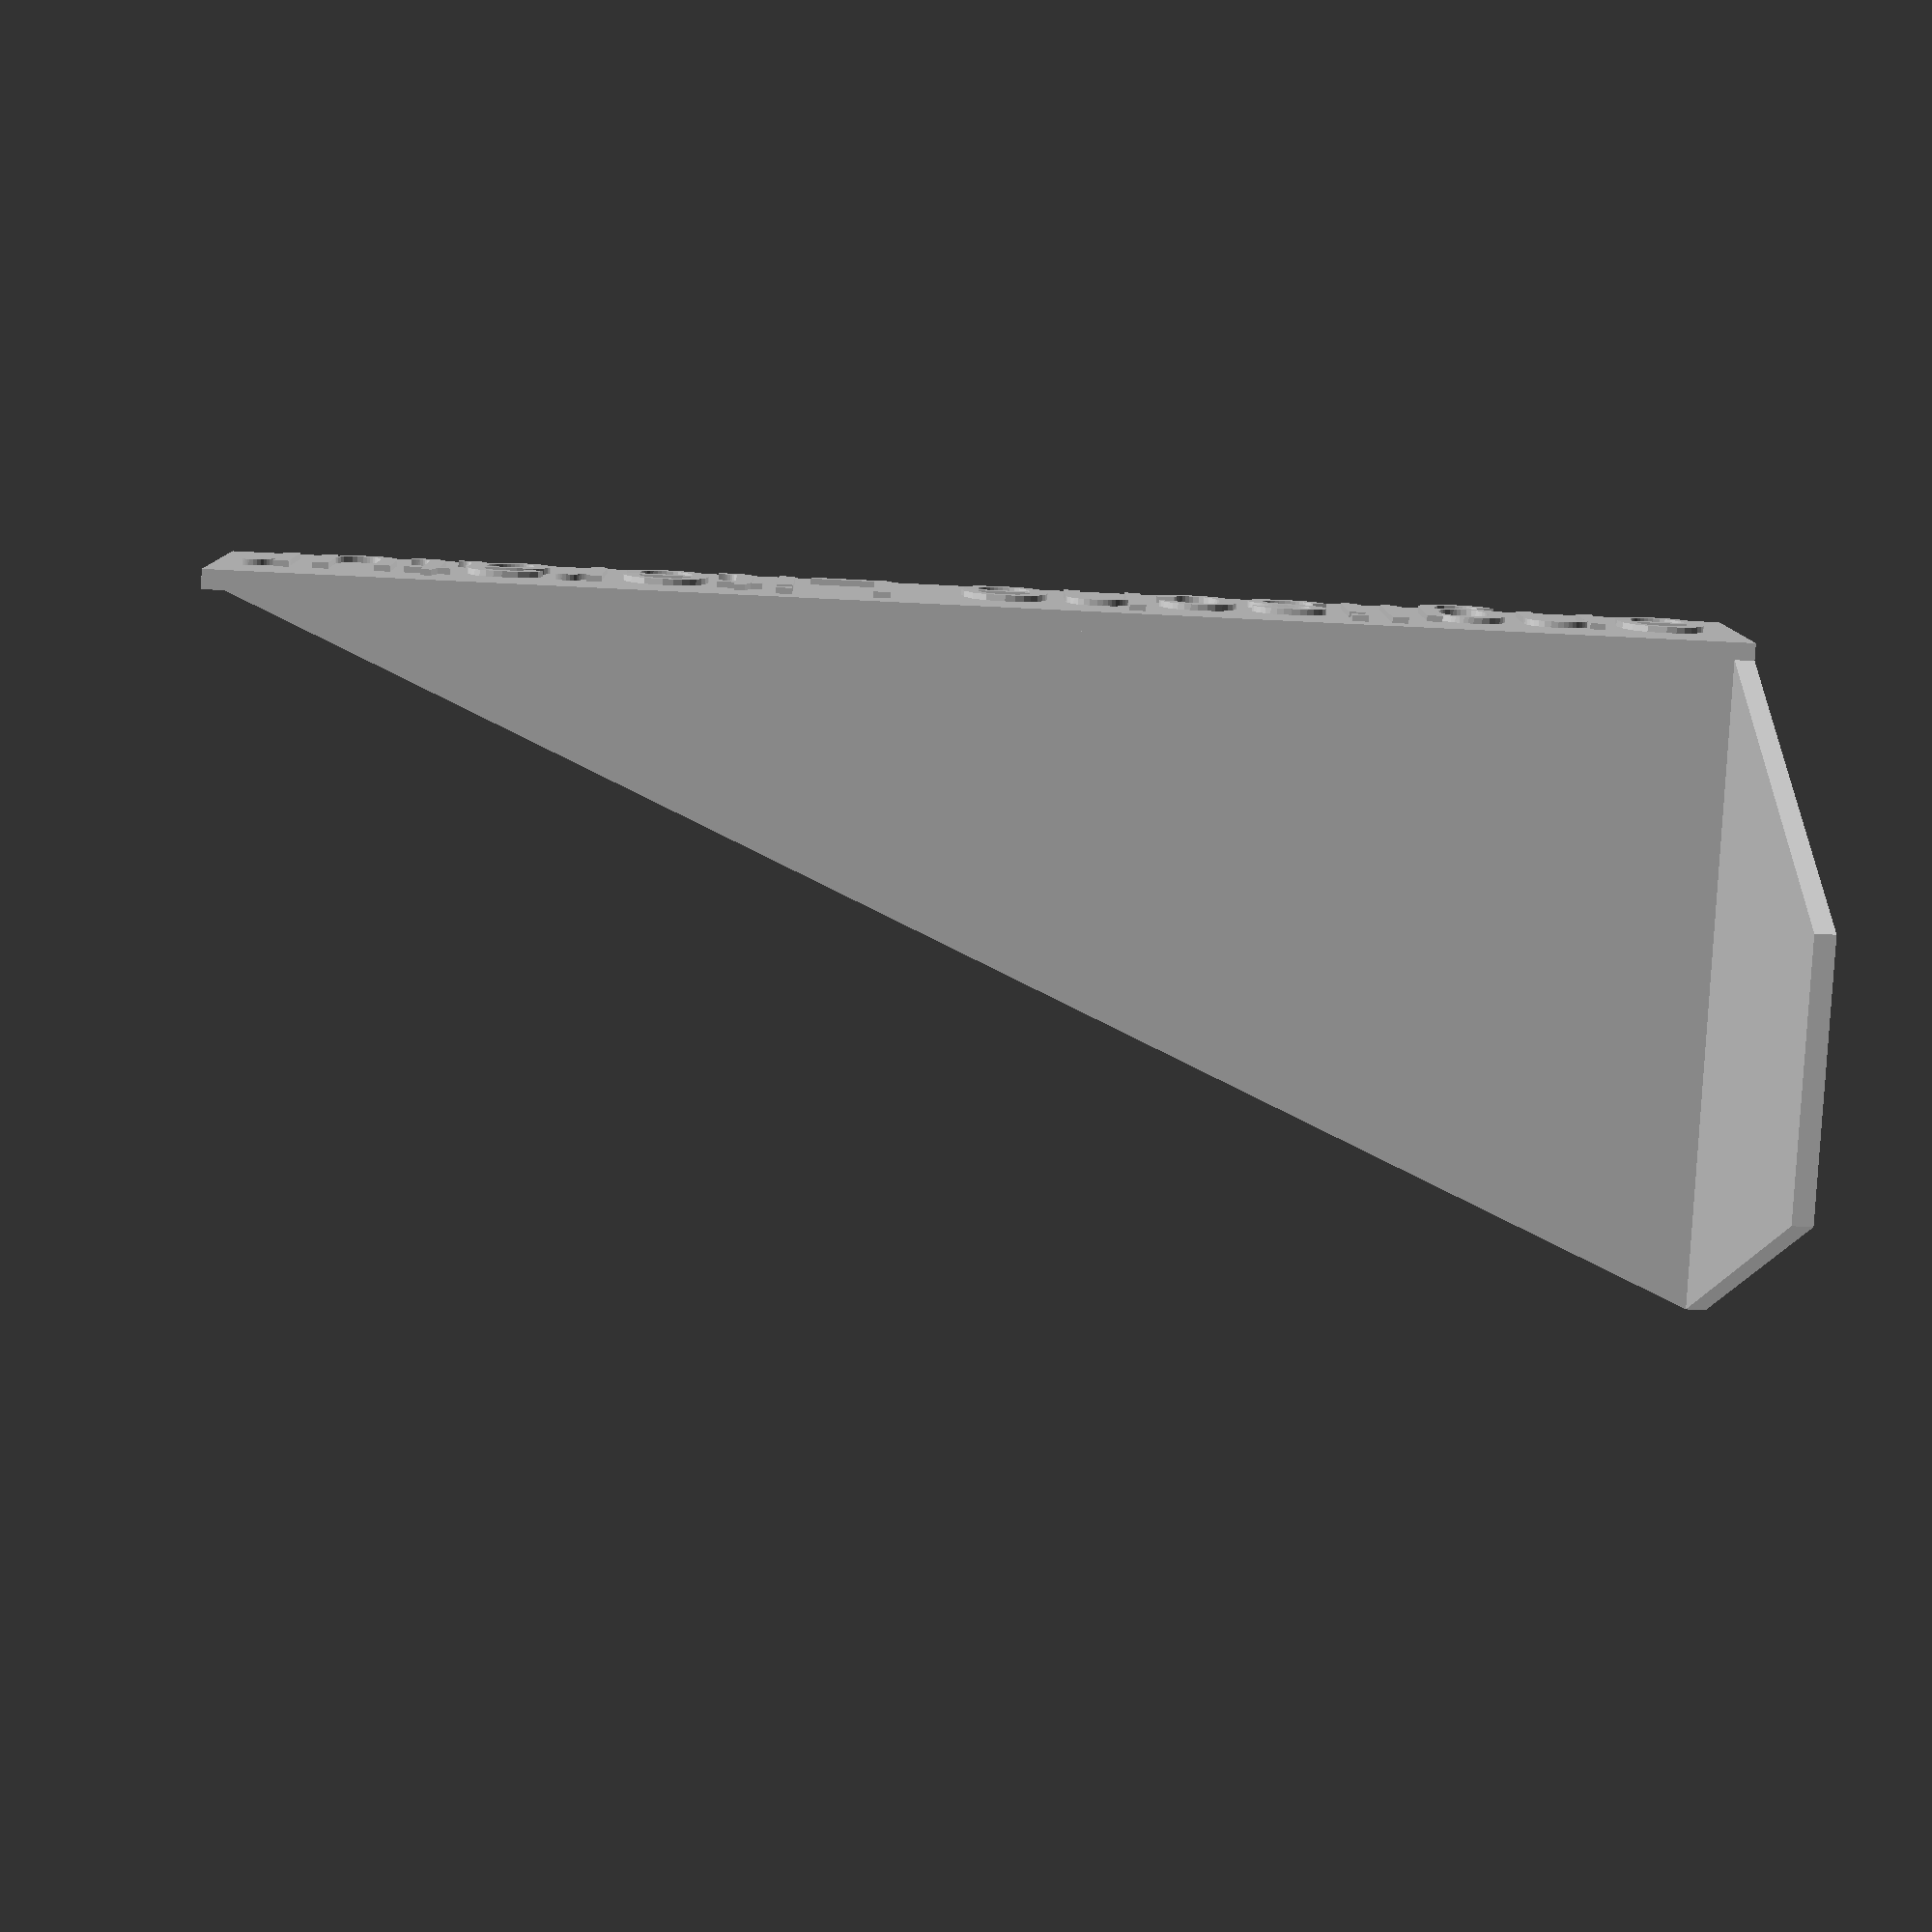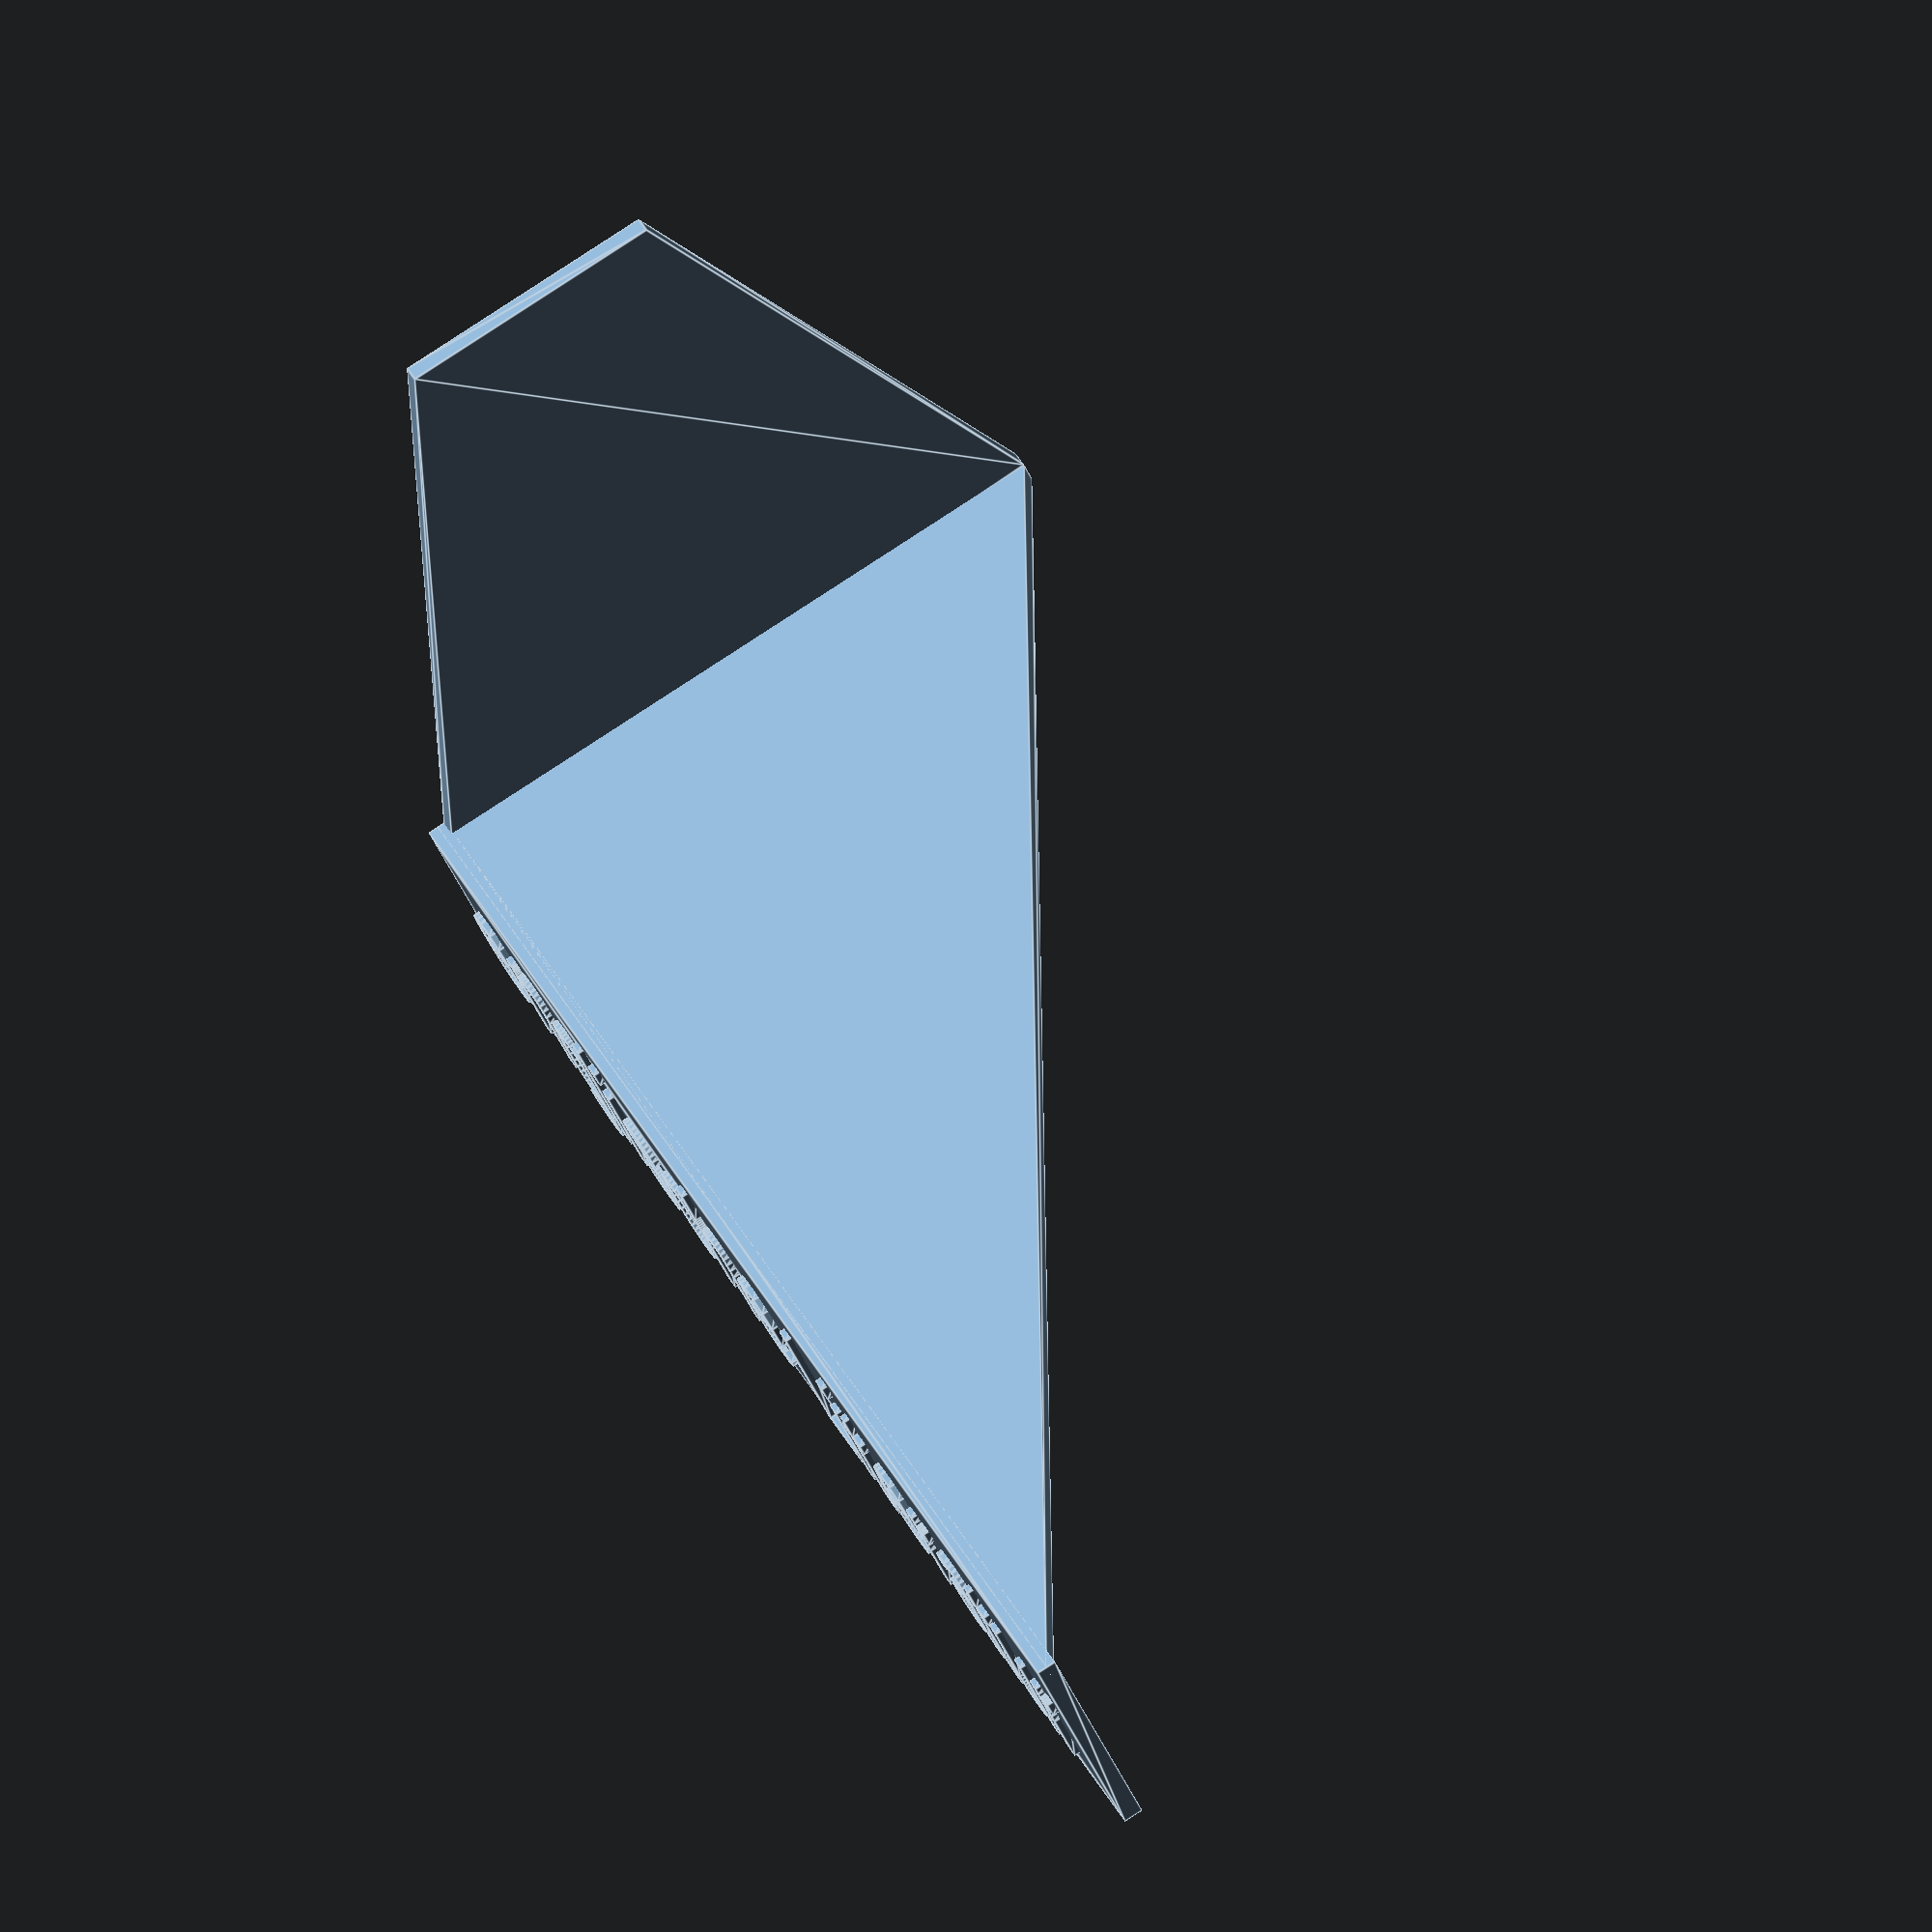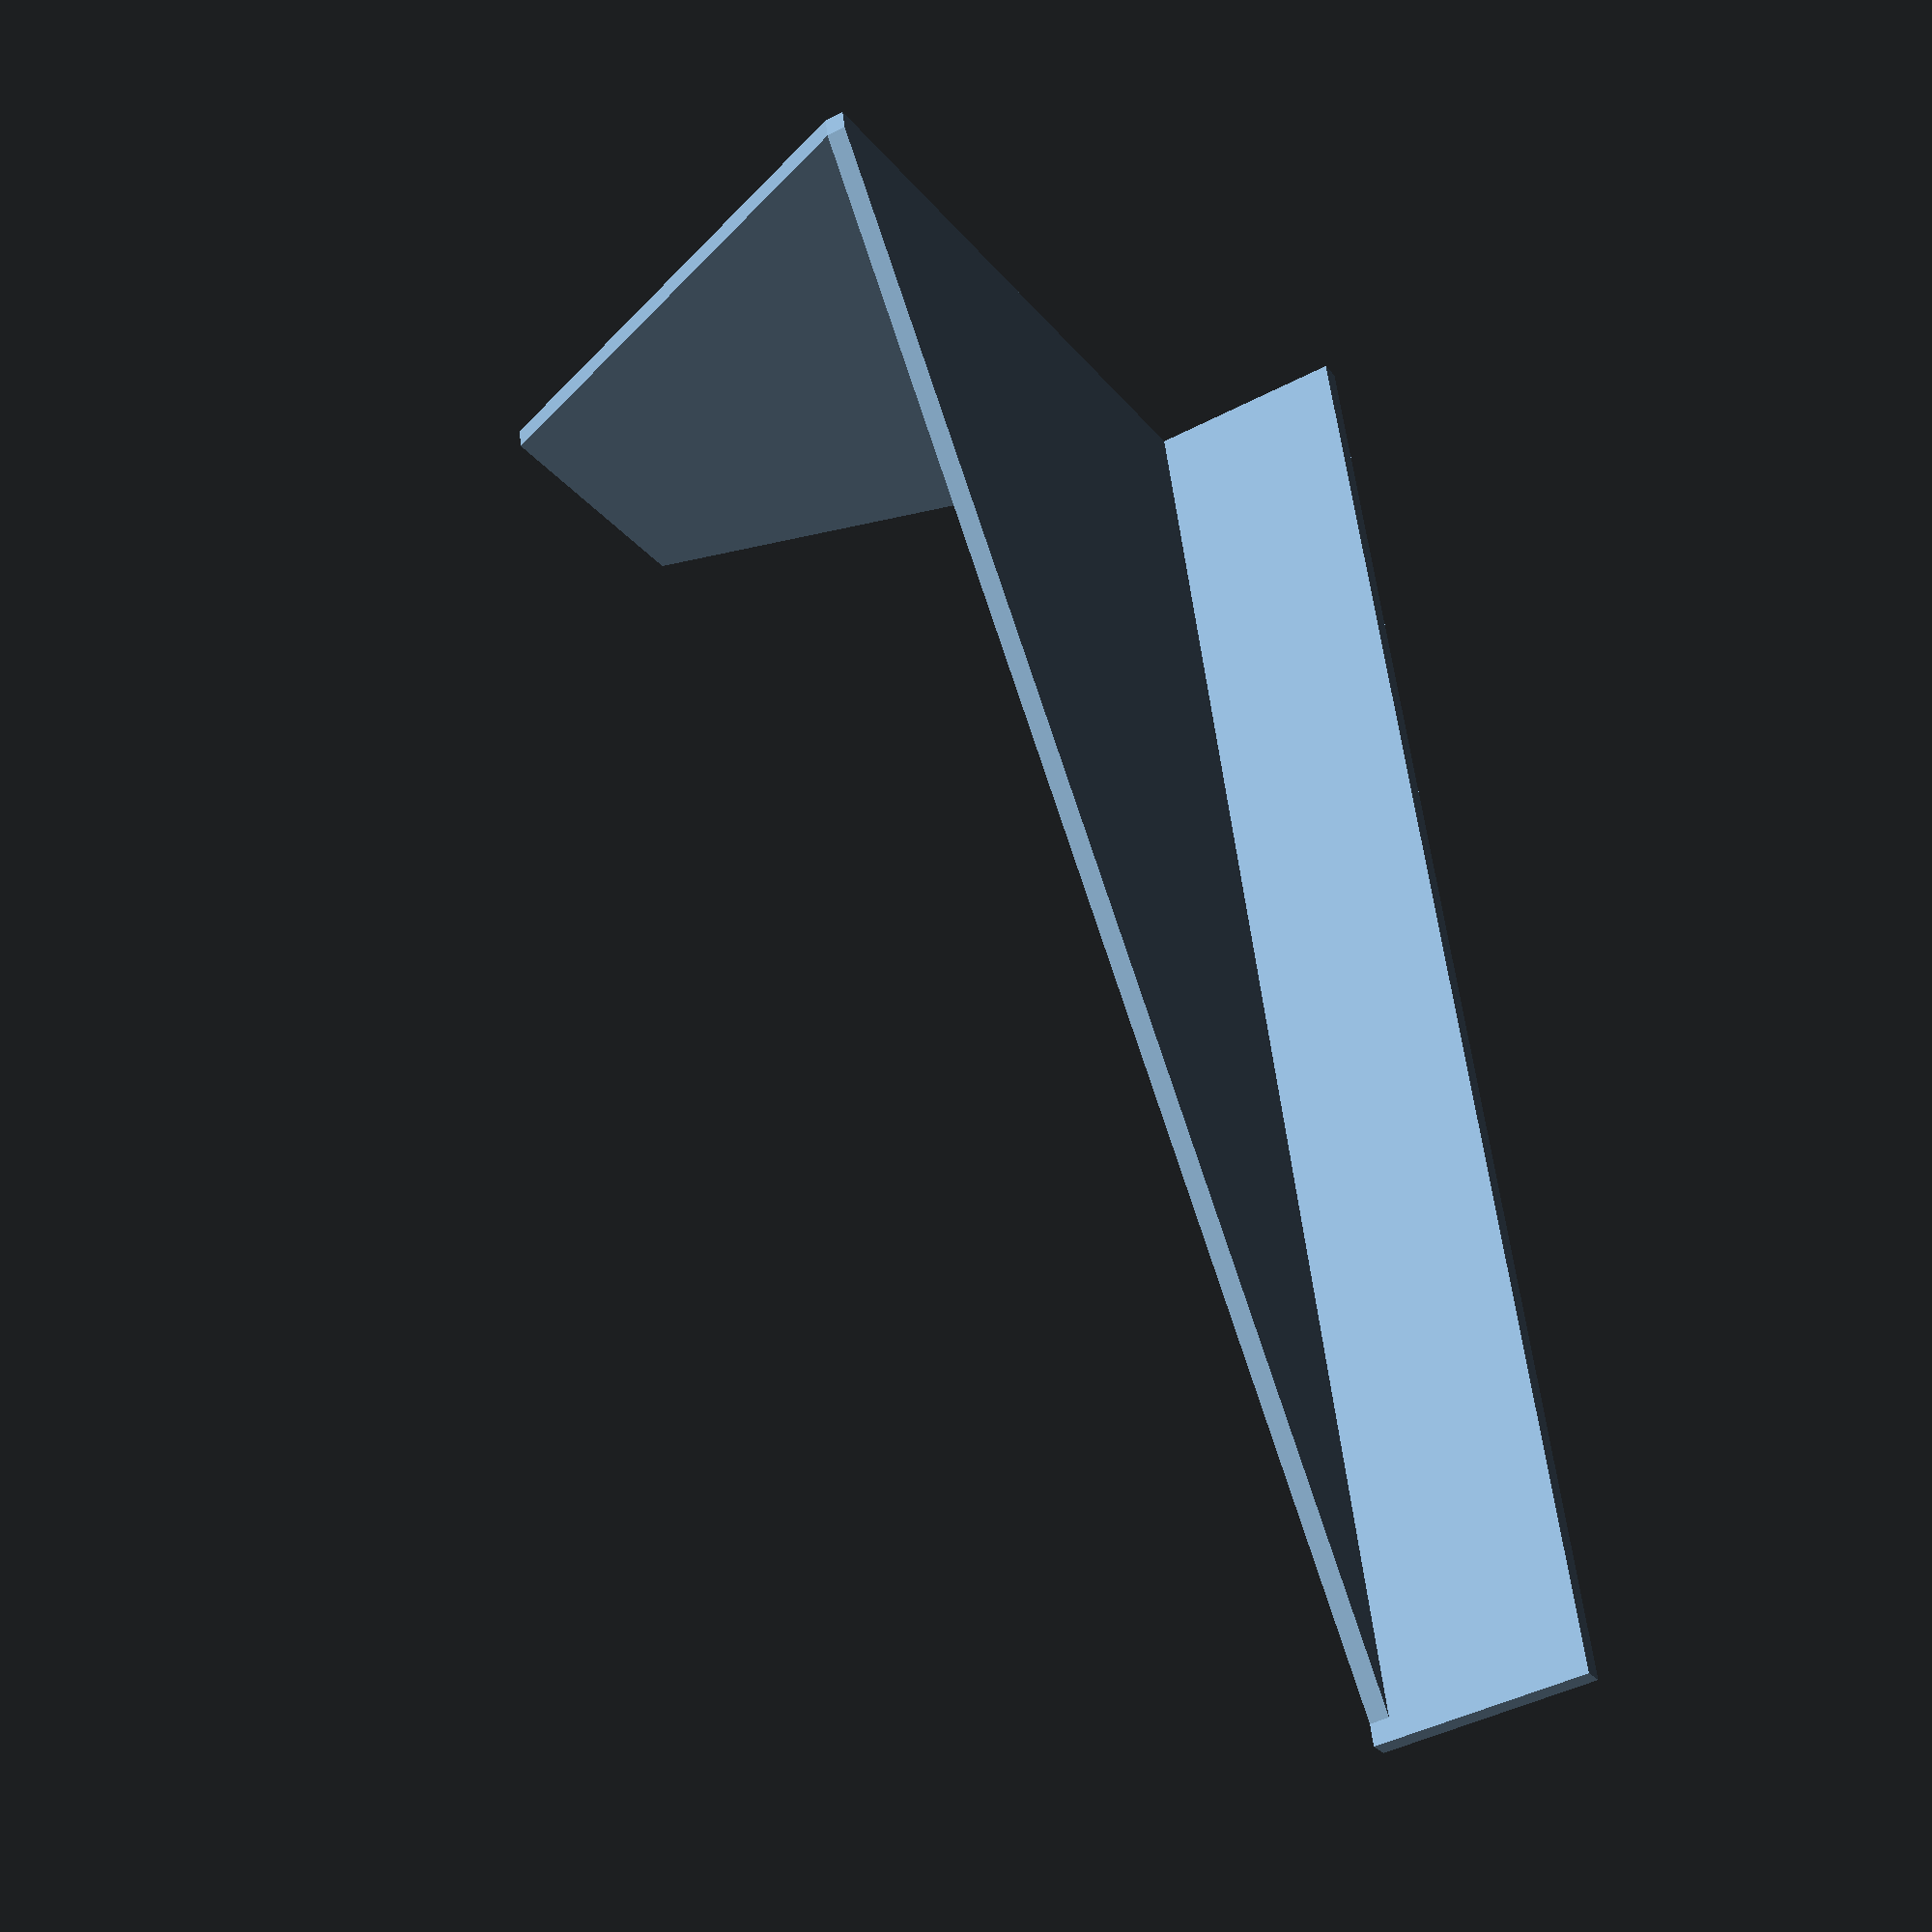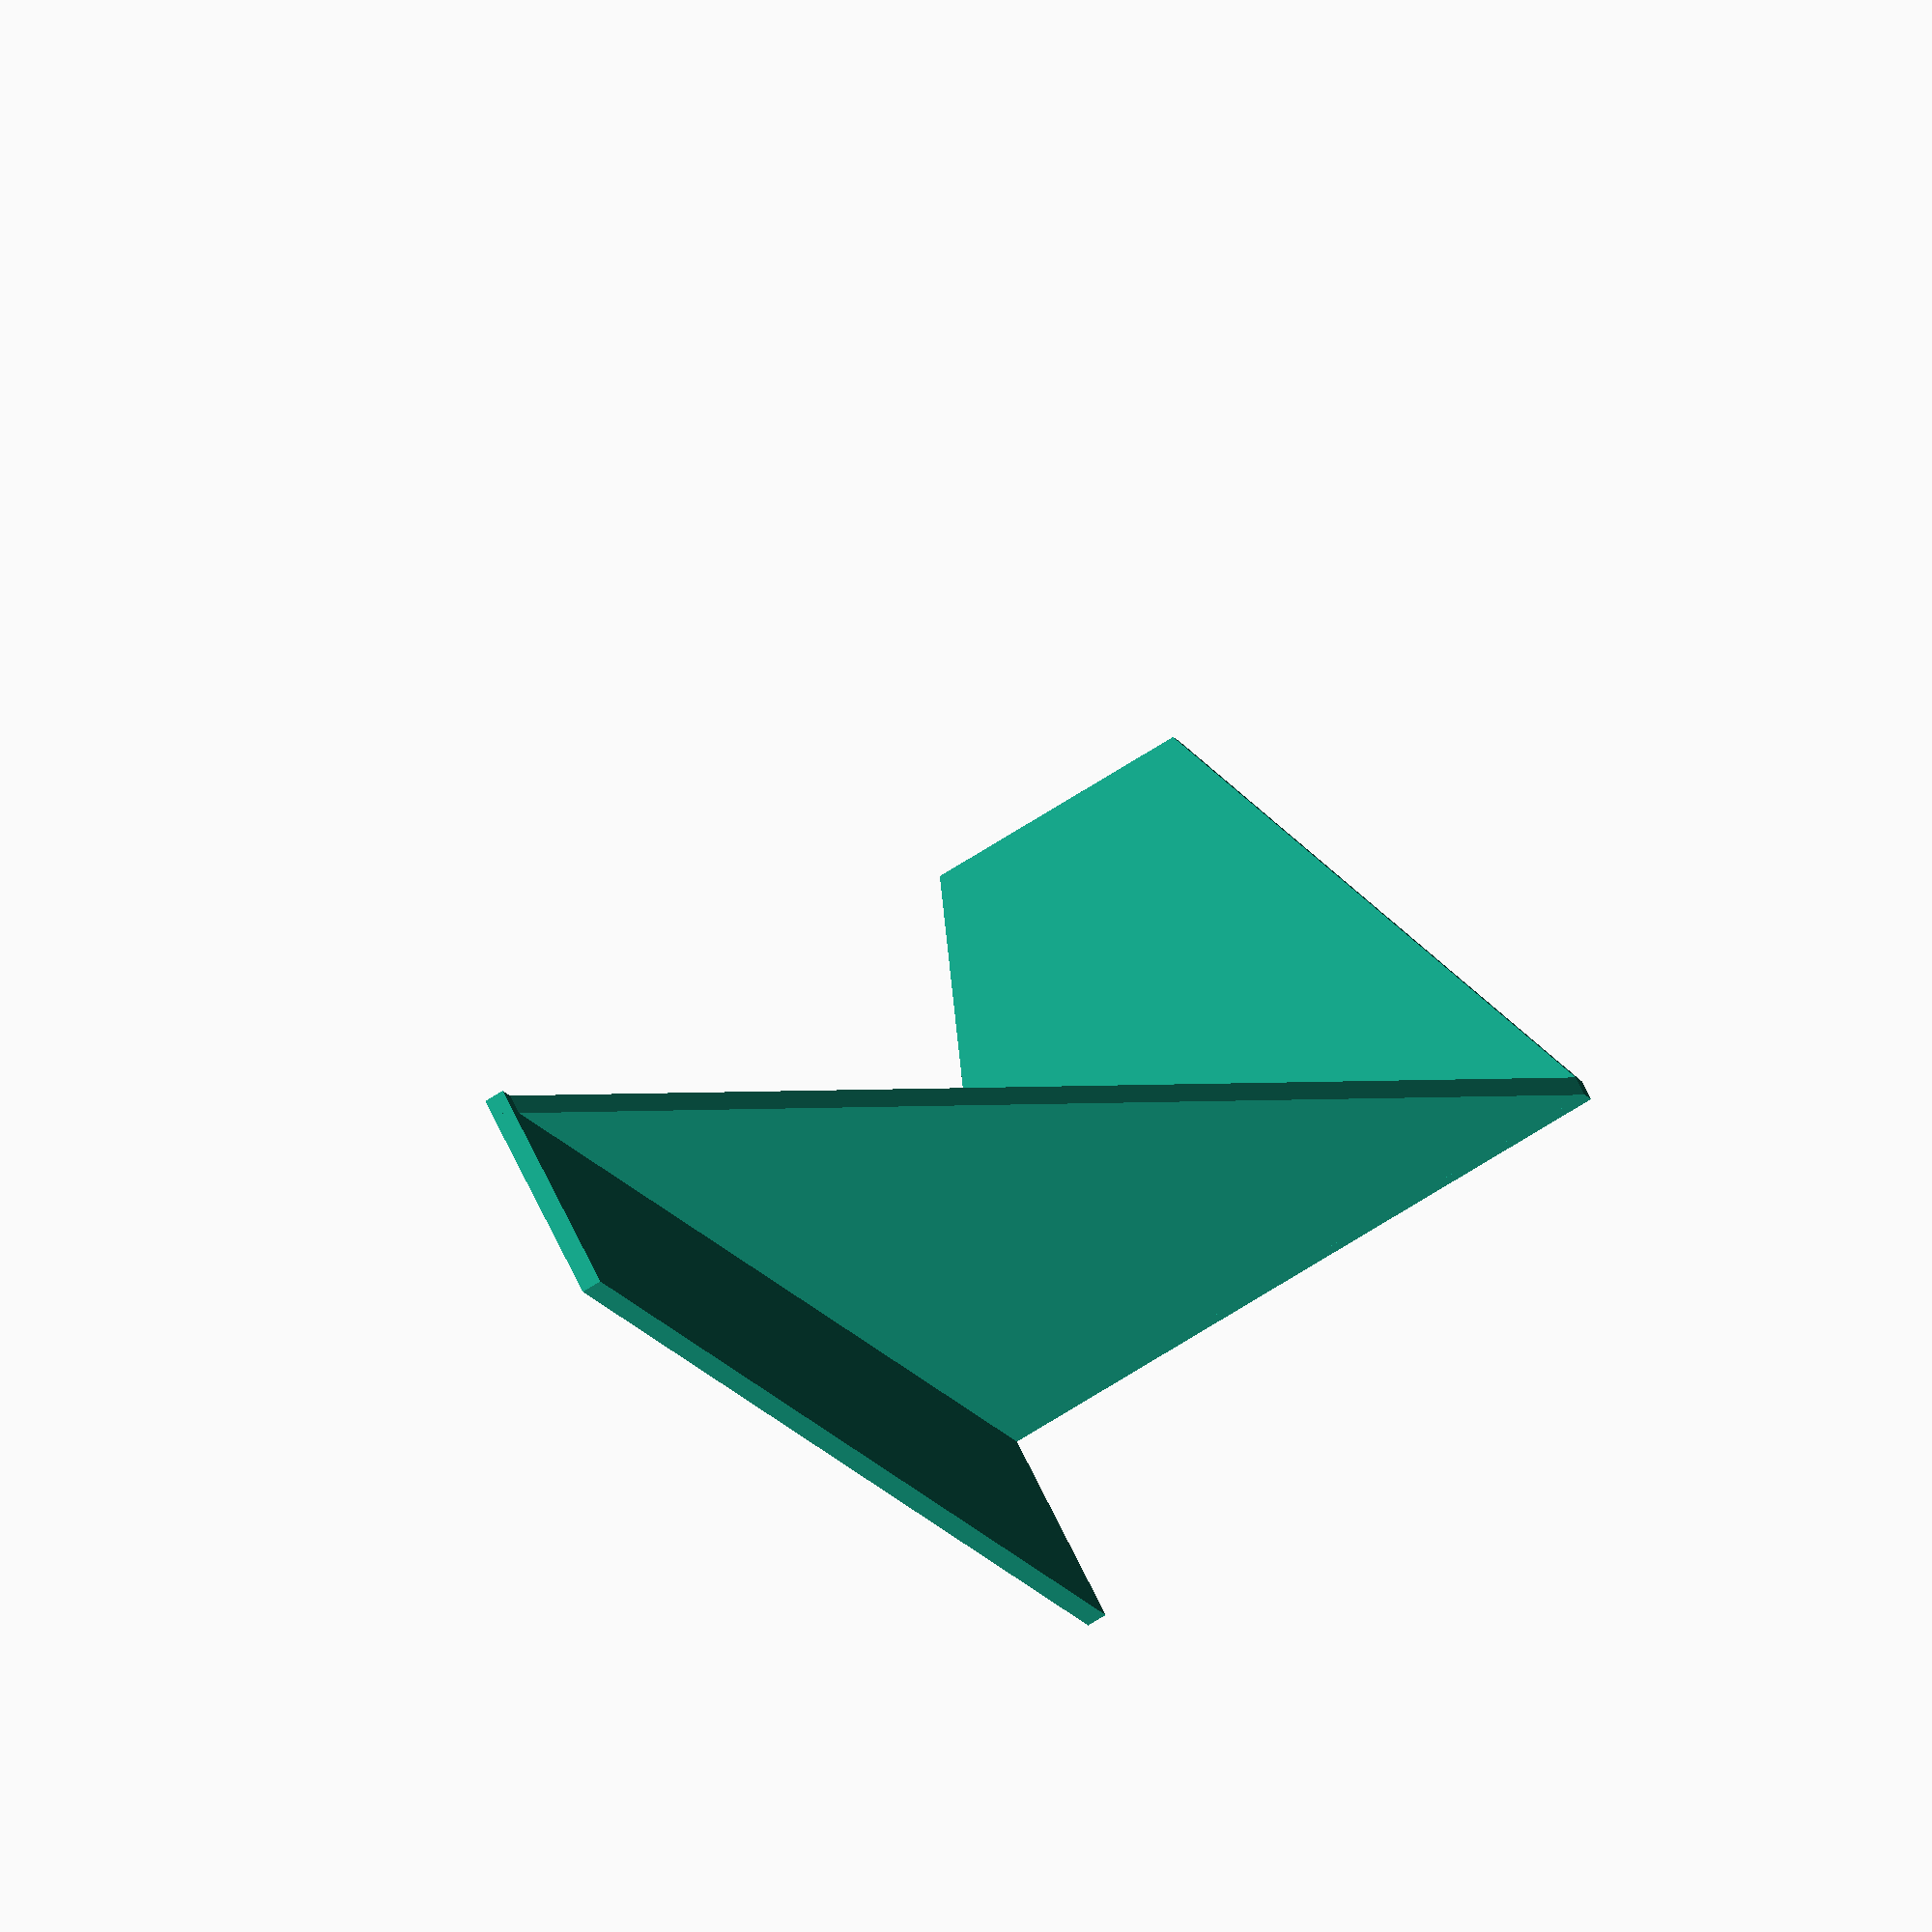
<openscad>
/* main */
word_text = "englische Literatur";
// adjust that after adjusting the text
width = 115;

union(){
    translate ([2, -11, 0]) linear_extrude(1.2) text(word_text, size=10);
    xy_extrude([[0, 1.5],[0, -15],[width, -15],[width, 1.5]], 1.5);
    xz_extrude([[0, 0],[0, -50], [1.5, -50],[width, 0]], 1.5, false);
    yz_extrude([[0, 0],[0, -50], [1.5, -50],[40, -35],[40, -15]], 1.5, false);
};

module xy_extrude(points , width , center = true){
    if(center == true) 
        translate ([0, 0, width/-2])  
                linear_extrude(width) 
                    polygon(points = points);
   else
        linear_extrude(width) 
            polygon(points = points);
};

module xz_extrude(points , width , center = true){
    if(center == true) 
        translate ([0, width/2, 0])        
            rotate([90, 0, 0])
                linear_extrude(width) 
                    polygon(points = points);
   else
       translate ([0, width, 0])    
           rotate([90, 0, 0])
               linear_extrude(width) 
                   polygon(points = points);
};

module yz_extrude(points , width , center = true){
    if(center == true) 
        translate ([width/-2, 0, 0])        
            rotate([90, 0, 90])
                linear_extrude(width) 
                    polygon(points = points);
   else
        rotate([90, 0, 90])
            linear_extrude(width) 
                polygon(points = points);
};
</openscad>
<views>
elev=80.6 azim=179.4 roll=357.2 proj=p view=solid
elev=95.0 azim=135.0 roll=122.9 proj=o view=edges
elev=28.8 azim=97.7 roll=210.9 proj=p view=wireframe
elev=250.7 azim=233.4 roll=57.7 proj=o view=wireframe
</views>
